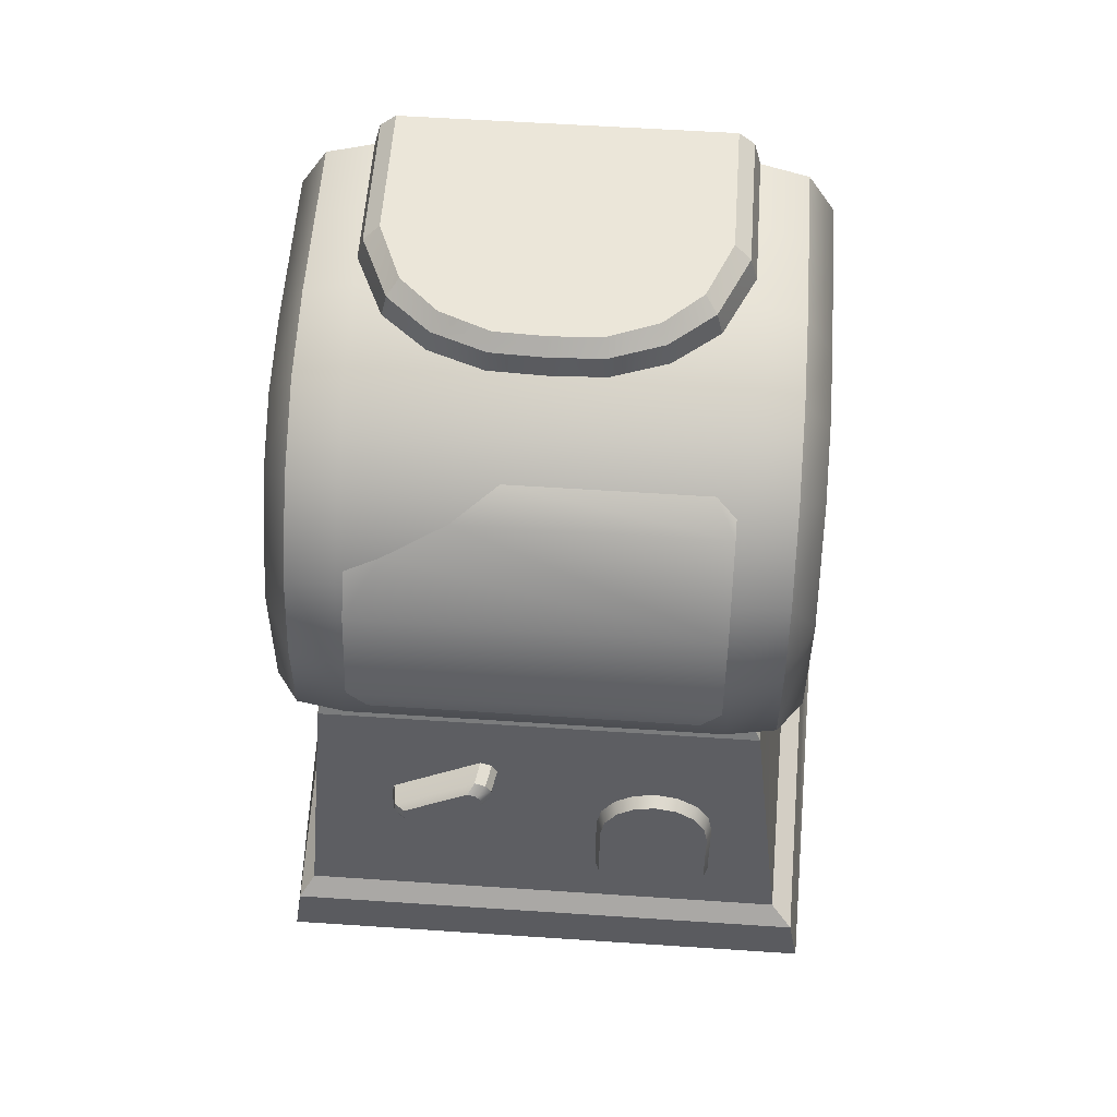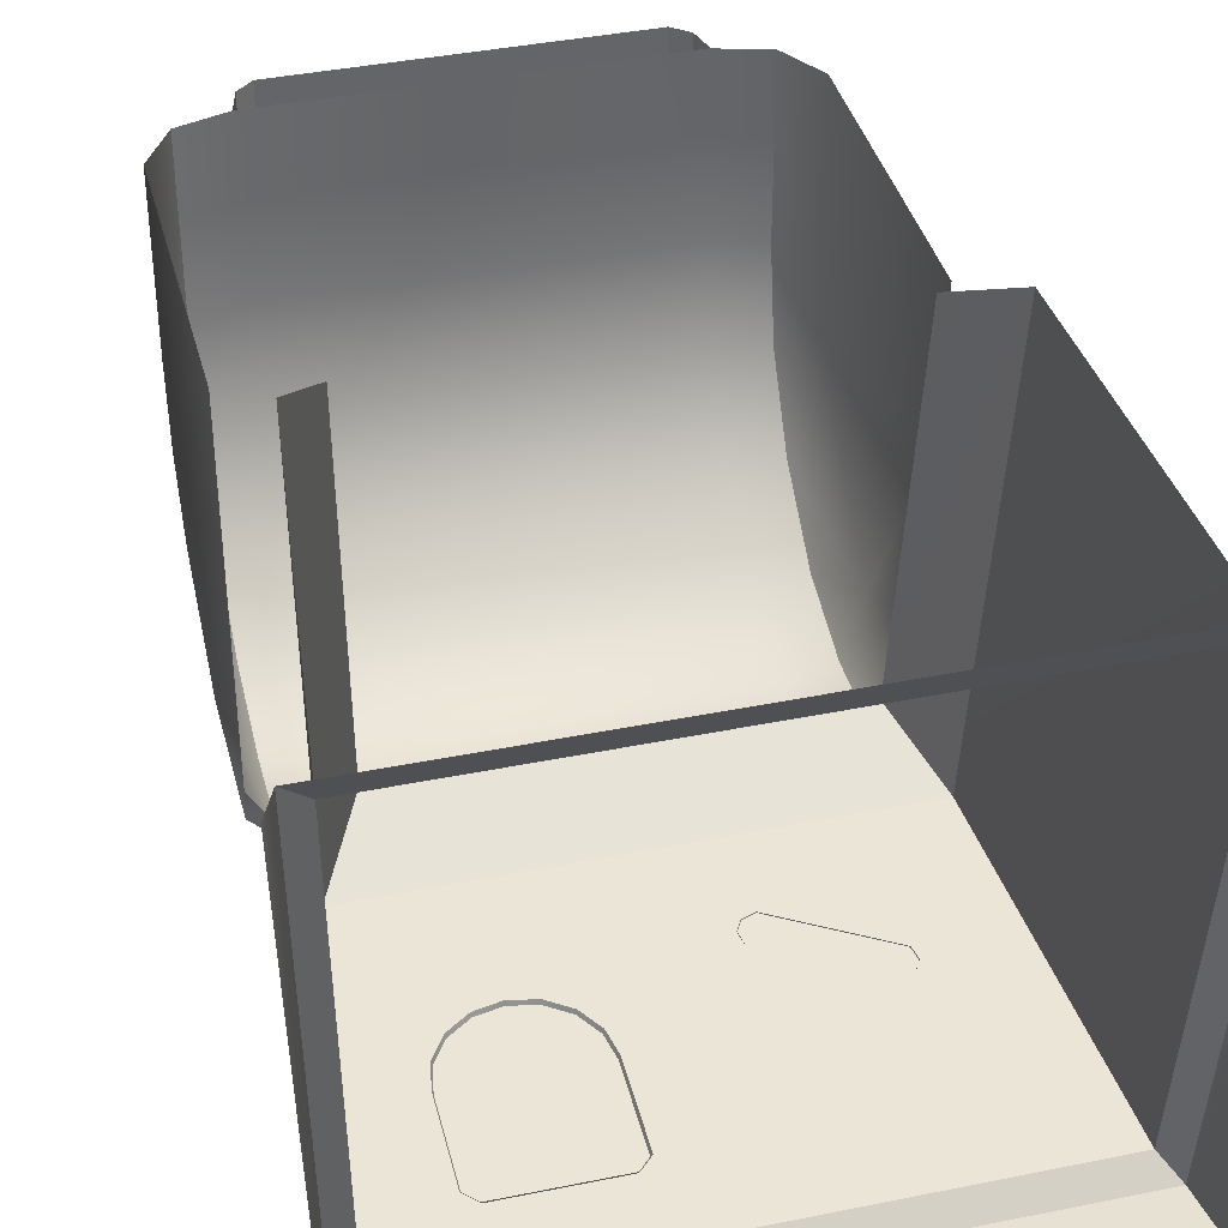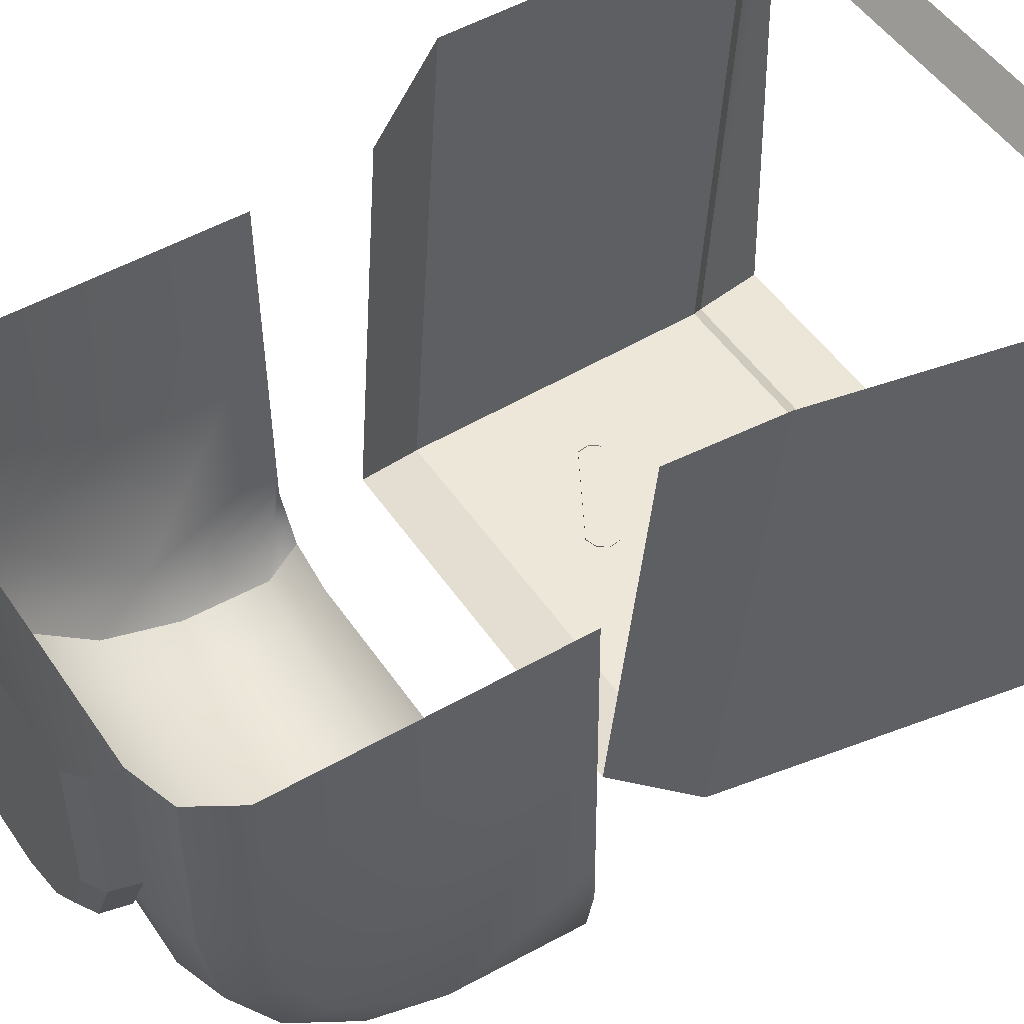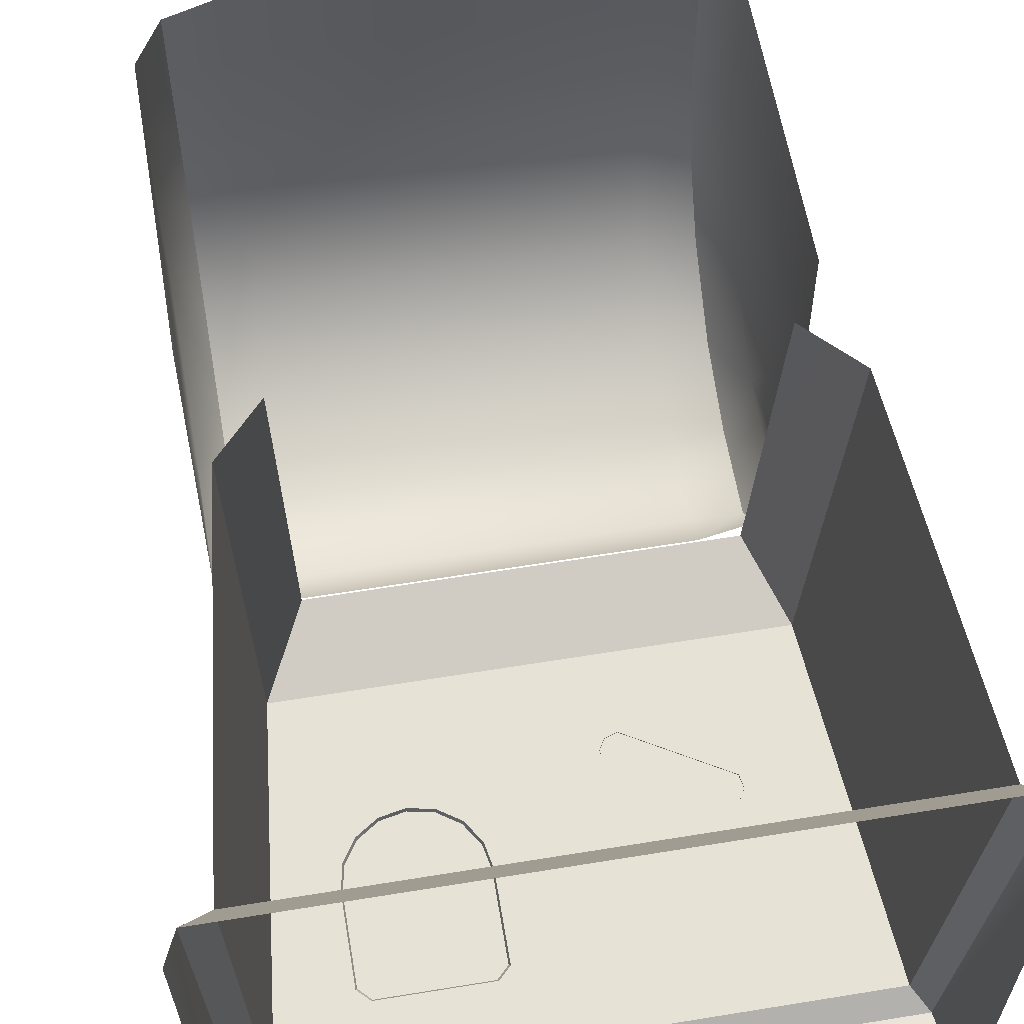
<metadata>
{"format":"obj","ext":"obj","renderer":"f3d","projection":"perspective","resolution":1024,"background":"white","views":[{"elev":56.7,"azim":-176.0,"up":"+Y"},{"elev":38.8,"azim":-14.4,"up":"+Z"},{"elev":49.3,"azim":-122.6,"up":"+Z"},{"elev":59.3,"azim":-9.6,"up":"+Z"}]}
</metadata>
<code>
g [GIMMICK]vening_machine
v -0.4329 1.451 0.0454
v -0.4329 1.428 -0.2445
v -0.4329 1.45 -0.1153
v -0.4329 0.9553 -0.04653
v -0.4329 0.9562 0.0454
v -0.4329 1.451 0.1799
v -0.4329 0.9575 0.1799
v -0.4329 1.191 -0.4696
v -0.4329 1.364 -0.3512
v -0.4329 0.9539 -0.1856
v -0.4329 0.9524 -0.3476
v -0.4329 0.9642 -0.4801
v -0.4329 0.9516 -0.4235
v 0.4495 1.451 0.0454
v 0.4495 1.45 -0.1153
v 0.4495 1.428 -0.2445
v 0.4495 0.9553 -0.04654
v 0.4495 0.9562 0.0454
v 0.4495 0.9575 0.1799
v 0.4495 1.451 0.1799
v 0.4495 1.191 -0.4696
v 0.4495 1.364 -0.3512
v 0.4495 0.9539 -0.1856
v 0.4495 0.9524 -0.3476
v 0.4495 0.9642 -0.4801
v 0.4495 0.9516 -0.4235
v 0.4038 1.005 -0.5565
v 0.3194 0.9506 -0.5271
v 0.4041 0.9509 -0.5
v 0.3194 1.018 -0.578
v -0.3028 1.018 -0.578
v -0.3028 0.9506 -0.5271
v 0.3194 1.164 -0.578
v 0.4038 1.16 -0.5527
v -0.3872 1.005 -0.5565
v -0.3874 0.9509 -0.5
v -0.3872 1.16 -0.5527
v -0.3028 1.164 -0.578
v -0.3872 1.297 -0.5072
v 0.3194 1.317 -0.5222
v 0.4038 1.297 -0.5072
v -0.3028 1.317 -0.5222
v -0.3872 1.423 -0.4008
v 0.3194 1.442 -0.4173
v 0.4038 1.423 -0.4008
v -0.3028 1.442 -0.4173
v -0.3872 1.5 -0.2681
v -0.3028 1.524 -0.276
v -0.3872 1.527 -0.1153
v 0.3194 1.524 -0.276
v 0.4038 1.5 -0.2681
v -0.3028 1.552 -0.1153
v -0.3872 1.527 0.0454
v 0.3194 1.552 -0.1153
v 0.4038 1.527 -0.1153
v 0.3194 1.552 0.0454
v 0.4038 1.527 0.0454
v -0.3028 1.552 0.0454
v -0.3872 1.527 0.1799
v -0.3028 1.552 0.1799
v 0.3194 1.552 0.1799
v 0.4038 1.527 0.1799
v 0.4038 1.527 0.1799
v 0.4495 1.451 0.0454
v 0.4495 1.451 0.1799
v 0.4038 1.527 0.0454
v 0.4495 1.45 -0.1153
v 0.4038 1.527 -0.1153
v 0.4495 1.428 -0.2445
v 0.4038 1.5 -0.2681
v 0.4495 1.364 -0.3512
v 0.4038 1.423 -0.4008
v 0.4495 1.191 -0.4696
v 0.4038 1.297 -0.5072
v 0.4038 1.16 -0.5527
v 0.4495 0.9642 -0.4801
v 0.4038 1.005 -0.5565
v 0.4041 0.9509 -0.5
v 0.4495 0.9516 -0.4235
v -0.4329 1.451 0.1799
v -0.3872 1.527 0.0454
v -0.3872 1.527 0.1799
v -0.4329 1.451 0.0454
v -0.3872 1.527 -0.1153
v -0.4329 1.45 -0.1153
v -0.3872 1.5 -0.2681
v -0.4329 1.428 -0.2445
v -0.3872 1.423 -0.4008
v -0.4329 1.364 -0.3512
v -0.3872 1.297 -0.5072
v -0.4329 1.191 -0.4696
v -0.3872 1.16 -0.5527
v -0.3872 1.005 -0.5565
v -0.4329 0.9642 -0.4801
v -0.3874 0.9509 -0.5
v -0.4329 0.9516 -0.4235
v -0.3988 0.6562 0.3685
v -0.444 0.1572 -0.4729
v -0.3781 0.7255 -0.4231
v -0.4678 0.08792 0.3188
v 0.4108 0.7255 -0.4231
v 0.4844 0.08792 0.3188
v 0.4315 0.6562 0.3685
v 0.4606 0.1572 -0.4729
v -0.444 0.1572 -0.4729
v 0.04603 0.7255 -0.4231
v -0.3781 0.7255 -0.4231
v 0.04603 0.1572 -0.4729
v 0.3301 0.7255 -0.4231
v 0.33 0.1572 -0.4729
v 0.4108 0.7255 -0.4231
v 0.4606 0.1572 -0.4729
v 0.04603 0.7255 -0.4231
v -0.3057 0.8546 -0.361
v -0.3781 0.7255 -0.4231
v 0.04603 0.8546 -0.361
v 0.3301 0.7255 -0.4231
v 0.33 0.8546 -0.361
v 0.4108 0.7255 -0.4231
v 0.3552 0.8546 -0.361
v -0.3231 0.7986 0.2793
v -0.3781 0.7255 -0.4231
v -0.3057 0.8546 -0.361
v -0.3988 0.6562 0.3685
v 0.3552 0.8546 -0.361
v 0.4315 0.6562 0.3685
v 0.3726 0.7986 0.2793
v 0.4108 0.7255 -0.4231
v -0.09096 0.2741 -0.4554
v -0.1016 0.4211 -0.4736
v -0.1016 0.2902 -0.4851
v -0.09096 0.4189 -0.4427
v -0.09939 0.4611 -0.439
v -0.1092 0.4592 -0.4703
v -0.1234 0.4968 -0.4359
v -0.1309 0.4916 -0.4675
v -0.1593 0.5207 -0.4338
v -0.1634 0.5132 -0.4656
v -0.2016 0.5291 -0.433
v -0.2016 0.5208 -0.4649
v -0.244 0.5207 -0.4338
v -0.2399 0.5132 -0.4656
v -0.2799 0.4968 -0.4359
v -0.2724 0.4916 -0.4675
v -0.3039 0.4611 -0.439
v -0.294 0.4592 -0.4703
v -0.3123 0.4189 -0.4427
v -0.3016 0.4211 -0.4736
v -0.3016 0.2902 -0.4851
v -0.3123 0.2741 -0.4554
v -0.1195 0.2724 -0.4866
v -0.3016 0.2902 -0.4851
v -0.2838 0.2724 -0.4866
v -0.3016 0.4211 -0.4736
v -0.1016 0.4211 -0.4736
v -0.1016 0.2902 -0.4851
v -0.1092 0.4592 -0.4703
v -0.294 0.4592 -0.4703
v -0.2724 0.4916 -0.4675
v -0.1309 0.4916 -0.4675
v -0.2399 0.5132 -0.4656
v -0.1634 0.5132 -0.4656
v -0.2016 0.5208 -0.4649
v -0.1195 0.2724 -0.4866
v -0.2925 0.2544 -0.4571
v -0.1107 0.2544 -0.4571
v -0.2838 0.2724 -0.4866
v -0.1195 0.2724 -0.4866
v -0.09096 0.2741 -0.4554
v -0.1016 0.2902 -0.4851
v -0.1107 0.2544 -0.4571
v -0.2925 0.2544 -0.4571
v -0.3016 0.2902 -0.4851
v -0.3123 0.2741 -0.4554
v -0.2838 0.2724 -0.4866
v 0.2395 0.4817 -0.5035
v 0.1168 0.567 -0.4961
v 0.1196 0.5506 -0.4975
v 0.1403 0.5863 -0.4944
v 0.1247 0.5805 -0.4949
v 0.263 0.501 -0.5019
v 0.2551 0.4874 -0.503
v 0.2602 0.5174 -0.5004
v 0.1218 0.5986 -0.4324
v 0.2775 0.5129 -0.4843
v 0.2847 0.5049 -0.4406
v 0.129 0.5983 -0.4768
v 0.2602 0.5174 -0.5004
v 0.1403 0.5863 -0.4944
v 0.2706 0.4745 -0.4876
v 0.289 0.4833 -0.4425
v 0.2807 0.492 -0.4861
v 0.2789 0.4659 -0.444
v 0.1092 0.5906 -0.4775
v 0.09082 0.574 -0.4346
v 0.0991 0.5731 -0.479
v 0.1009 0.5915 -0.4331
v 0.1009 0.5915 -0.4331
v 0.129 0.5983 -0.4768
v 0.1218 0.5986 -0.4324
v 0.1092 0.5906 -0.4775
v 0.2807 0.492 -0.4861
v 0.2847 0.5049 -0.4406
v 0.2775 0.5129 -0.4843
v 0.289 0.4833 -0.4425
v 0.0991 0.5731 -0.479
v 0.09508 0.5525 -0.4365
v 0.1023 0.5522 -0.4808
v 0.09082 0.574 -0.4346
v 0.263 0.501 -0.5019
v 0.2775 0.5129 -0.4843
v 0.2602 0.5174 -0.5004
v 0.2807 0.492 -0.4861
v 0.2551 0.4874 -0.503
v 0.2706 0.4745 -0.4876
v 0.2395 0.4817 -0.5035
v 0.2508 0.4668 -0.4883
v 0.1196 0.5506 -0.4975
v 0.2508 0.4668 -0.4883
v 0.2395 0.4817 -0.5035
v 0.1023 0.5522 -0.4808
v 0.1168 0.567 -0.4961
v 0.1023 0.5522 -0.4808
v 0.1196 0.5506 -0.4975
v 0.0991 0.5731 -0.479
v 0.1247 0.5805 -0.4949
v 0.1092 0.5906 -0.4775
v 0.1403 0.5863 -0.4944
v 0.129 0.5983 -0.4768
v 0.33 0.1572 -0.4729
v 0.4881 0.1234 -0.5035
v 0.4606 0.1572 -0.4729
v 0.3604 0.1234 -0.5035
v 0.04603 0.1572 -0.4729
v 0.04346 0.1234 -0.5035
v -0.444 0.1572 -0.4729
v -0.4828 0.1234 -0.5035
v -0.4828 0.1234 -0.5035
v -0.4678 0.08792 0.3188
v -0.5093 0.04611 0.3801
v -0.444 0.1572 -0.4729
v 0.5146 0.04611 0.3801
v 0.4606 0.1572 -0.4729
v 0.4881 0.1234 -0.5035
v 0.4844 0.08792 0.3188
v -0.5093 0.04611 0.3801
v 0.4844 0.08792 0.3188
v 0.5146 0.04611 0.3801
v -0.4678 0.08792 0.3188
v 0.3604 0.1234 -0.5035
v 0.5062 -2.705e-08 -0.5035
v 0.4881 0.1234 -0.5035
v 0.3604 -2.705e-08 -0.5035
v 0.04346 0.1234 -0.5035
v 0.04346 -2.705e-08 -0.5035
v -0.4828 0.1234 -0.5035
v -0.5035 -2.705e-08 -0.5035
v -0.5035 -2.705e-08 -0.5035
v -0.5093 0.04611 0.3801
v -0.53 -2.705e-08 0.3801
v -0.4828 0.1234 -0.5035
v 0.4881 0.1234 -0.5035
v 0.5327 -2.705e-08 0.3801
v 0.5146 0.04611 0.3801
v 0.5062 -2.705e-08 -0.5035
v 0.09253 1.619 -0.2498
v 0.00831 1.619 0.1799
v 0.00831 1.619 -0.2533
v 0.2415 1.619 -0.1558
v 0.1767 1.619 -0.2165
v 0.283 1.619 0.1799
v 0.283 1.619 -0.05387
v 0.3216 1.552 -0.06326
v 0.3098 1.597 0.1799
v 0.3098 1.597 -0.06326
v 0.3216 1.552 0.1799
v 0.3216 1.552 -0.06326
v 0.2613 1.597 -0.1753
v 0.2712 1.552 -0.1753
v 0.3098 1.597 -0.06326
v 0.3098 1.597 -0.06326
v 0.283 1.619 0.1799
v 0.283 1.619 -0.05387
v 0.3098 1.597 0.1799
v 0.283 1.619 -0.05387
v 0.2613 1.597 -0.1753
v 0.3098 1.597 -0.06326
v 0.2415 1.619 -0.1558
v 0.00831 1.597 -0.276
v 0.09253 1.619 -0.2498
v 0.00831 1.619 -0.2533
v 0.09812 1.597 -0.2725
v 0.1767 1.619 -0.2165
v 0.1879 1.597 -0.2392
v 0.2415 1.619 -0.1558
v 0.2613 1.597 -0.1753
v 0.2613 1.597 -0.1753
v 0.1949 1.552 -0.2392
v 0.2712 1.552 -0.1753
v 0.1879 1.597 -0.2392
v 0.1016 1.552 -0.2725
v 0.09812 1.597 -0.2725
v 0.00831 1.552 -0.276
v 0.00831 1.597 -0.276
v -0.07591 1.619 -0.2498
v -0.2249 1.619 -0.1558
v -0.1601 1.619 -0.2165
v 0.00831 1.619 0.1799
v 0.00831 1.619 -0.2533
v -0.2664 1.619 0.1799
v -0.2664 1.619 -0.05387
v -0.3049 1.552 -0.06326
v -0.2932 1.597 0.1799
v -0.3049 1.552 0.1799
v -0.2932 1.597 -0.06326
v -0.3049 1.552 -0.06326
v -0.2447 1.597 -0.1753
v -0.2932 1.597 -0.06326
v -0.2545 1.552 -0.1753
v -0.2932 1.597 -0.06326
v -0.2664 1.619 0.1799
v -0.2932 1.597 0.1799
v -0.2664 1.619 -0.05387
v -0.2664 1.619 -0.05387
v -0.2447 1.597 -0.1753
v -0.2249 1.619 -0.1558
v -0.2932 1.597 -0.06326
v -0.07591 1.619 -0.2498
v 0.00831 1.597 -0.276
v 0.00831 1.619 -0.2533
v -0.0815 1.597 -0.2725
v -0.1601 1.619 -0.2165
v -0.1713 1.597 -0.2392
v -0.2249 1.619 -0.1558
v -0.2447 1.597 -0.1753
v -0.1783 1.552 -0.2392
v -0.2447 1.597 -0.1753
v -0.2545 1.552 -0.1753
v -0.1713 1.597 -0.2392
v -0.085 1.552 -0.2725
v -0.0815 1.597 -0.2725
v 0.00831 1.552 -0.276
v 0.00831 1.597 -0.276
v 0.2484 1.372 -0.5047
v 0.305 1.291 -0.5693
v 0.305 1.352 -0.5202
v -0.2916 1.291 -0.5693
v 0.1447 1.419 -0.4671
v -0.2916 1.148 -0.6162
v 0.305 1.148 -0.6162
v 0.2724 1.11 -0.6154
v -0.259 1.11 -0.6154
v -0.2916 1.419 -0.4671
v 0.06988 1.452 -0.4113
v -0.259 1.452 -0.4113
v -0.2916 1.435 -0.4392
g [GIMMICK]vening_machine_0
f 3 2 1
f 1 2 4
f 5 1 4
f 1 5 6
f 7 6 5
f 4 2 8
f 2 9 8
f 10 4 8
f 10 8 11
f 12 11 8
f 13 11 12
f 16 15 14
f 17 16 14
f 18 17 14
f 18 14 19
f 20 19 14
f 16 17 21
f 22 16 21
f 17 23 21
f 23 24 21
f 25 21 24
f 25 24 26
f 29 28 27
f 30 27 28
f 30 28 31
f 32 31 28
f 30 33 27
f 30 31 33
f 34 27 33
f 31 32 35
f 36 35 32
f 35 37 31
f 38 31 37
f 38 33 31
f 37 39 38
f 33 40 34
f 33 38 40
f 41 34 40
f 42 38 39
f 42 40 38
f 39 43 42
f 40 44 41
f 40 42 44
f 45 41 44
f 46 42 43
f 46 44 42
f 43 47 46
f 48 46 47
f 46 48 44
f 47 49 48
f 44 50 45
f 50 44 48
f 51 45 50
f 52 48 49
f 48 52 50
f 49 53 52
f 50 54 51
f 54 50 52
f 55 51 54
f 54 56 55
f 54 52 56
f 57 55 56
f 58 52 53
f 58 56 52
f 53 59 58
f 60 58 59
f 58 60 56
f 61 56 60
f 56 61 57
f 62 57 61
f 65 64 63
f 66 63 64
f 64 67 66
f 68 66 67
f 67 69 68
f 70 68 69
f 69 71 70
f 72 70 71
f 71 73 72
f 74 72 73
f 73 75 74
f 73 76 75
f 77 75 76
f 76 78 77
f 76 79 78
f 82 81 80
f 83 80 81
f 81 84 83
f 85 83 84
f 84 86 85
f 87 85 86
f 86 88 87
f 89 87 88
f 88 90 89
f 91 89 90
f 91 90 92
f 92 93 91
f 94 91 93
f 93 95 94
f 94 95 96
f 99 98 97
f 100 97 98
f 103 102 101
f 104 101 102
f 107 106 105
f 108 105 106
f 106 109 108
f 110 108 109
f 109 111 110
f 112 110 111
f 115 114 113
f 116 113 114
f 113 116 117
f 118 117 116
f 117 118 119
f 120 119 118
f 123 122 121
f 124 121 122
f 127 126 125
f 128 125 126
f 131 130 129
f 132 129 130
f 132 130 133
f 134 133 130
f 133 134 135
f 136 135 134
f 135 136 137
f 138 137 136
f 137 138 139
f 140 139 138
f 139 140 141
f 142 141 140
f 141 142 143
f 144 143 142
f 143 144 145
f 146 145 144
f 145 146 147
f 148 147 146
f 148 149 147
f 150 147 149
f 153 152 151
f 152 154 151
f 154 155 151
f 155 156 151
f 155 154 157
f 158 157 154
f 158 159 157
f 160 157 159
f 159 161 160
f 162 160 161
f 163 162 161
f 166 165 164
f 167 164 165
f 170 169 168
f 171 168 169
f 174 173 172
f 175 172 173
f 178 177 176
f 177 179 176
f 180 179 177
f 179 181 176
f 181 182 176
f 183 181 179
f 186 185 184
f 187 184 185
f 185 188 187
f 189 187 188
f 192 191 190
f 193 190 191
f 196 195 194
f 197 194 195
f 200 199 198
f 201 198 199
f 204 203 202
f 205 202 203
f 208 207 206
f 209 206 207
f 212 211 210
f 213 210 211
f 210 213 214
f 215 214 213
f 214 215 216
f 217 216 215
f 220 219 218
f 221 218 219
f 224 223 222
f 225 222 223
f 222 225 226
f 227 226 225
f 226 227 228
f 229 228 227
f 232 231 230
f 233 230 231
f 230 233 234
f 235 234 233
f 234 235 236
f 237 236 235
f 240 239 238
f 241 238 239
f 244 243 242
f 245 242 243
f 248 247 246
f 249 246 247
f 252 251 250
f 253 250 251
f 250 253 254
f 255 254 253
f 254 255 256
f 257 256 255
f 260 259 258
f 261 258 259
f 264 263 262
f 265 262 263
f 268 267 266
f 267 269 266
f 269 270 266
f 271 269 267
f 272 269 271
f 275 274 273
f 276 273 274
f 279 278 277
f 280 277 278
f 283 282 281
f 284 281 282
f 287 286 285
f 288 285 286
f 291 290 289
f 292 289 290
f 290 293 292
f 294 292 293
f 293 295 294
f 296 294 295
f 299 298 297
f 300 297 298
f 298 301 300
f 302 300 301
f 301 303 302
f 304 302 303
f 307 306 305
f 306 308 305
f 308 309 305
f 310 308 306
f 311 310 306
f 314 313 312
f 315 312 313
f 318 317 316
f 319 316 317
f 322 321 320
f 323 320 321
f 326 325 324
f 327 324 325
f 330 329 328
f 331 328 329
f 328 331 332
f 333 332 331
f 332 333 334
f 335 334 333
f 338 337 336
f 339 336 337
f 336 339 340
f 341 340 339
f 340 341 342
f 343 342 341
f 346 345 344
f 344 345 347
f 348 344 347
f 347 345 349
f 350 349 345
f 350 351 349
f 352 349 351
f 353 348 347
f 354 348 353
f 355 354 353
f 356 355 353

</code>
